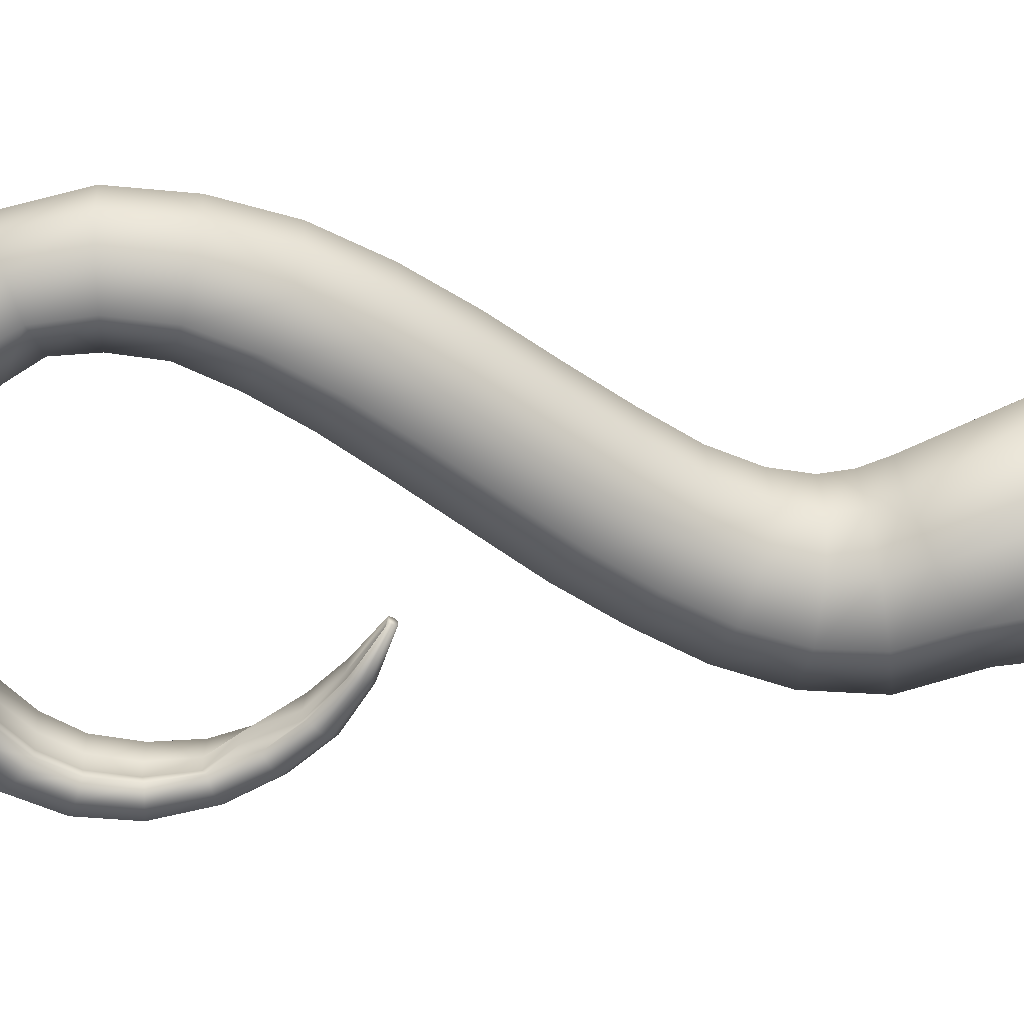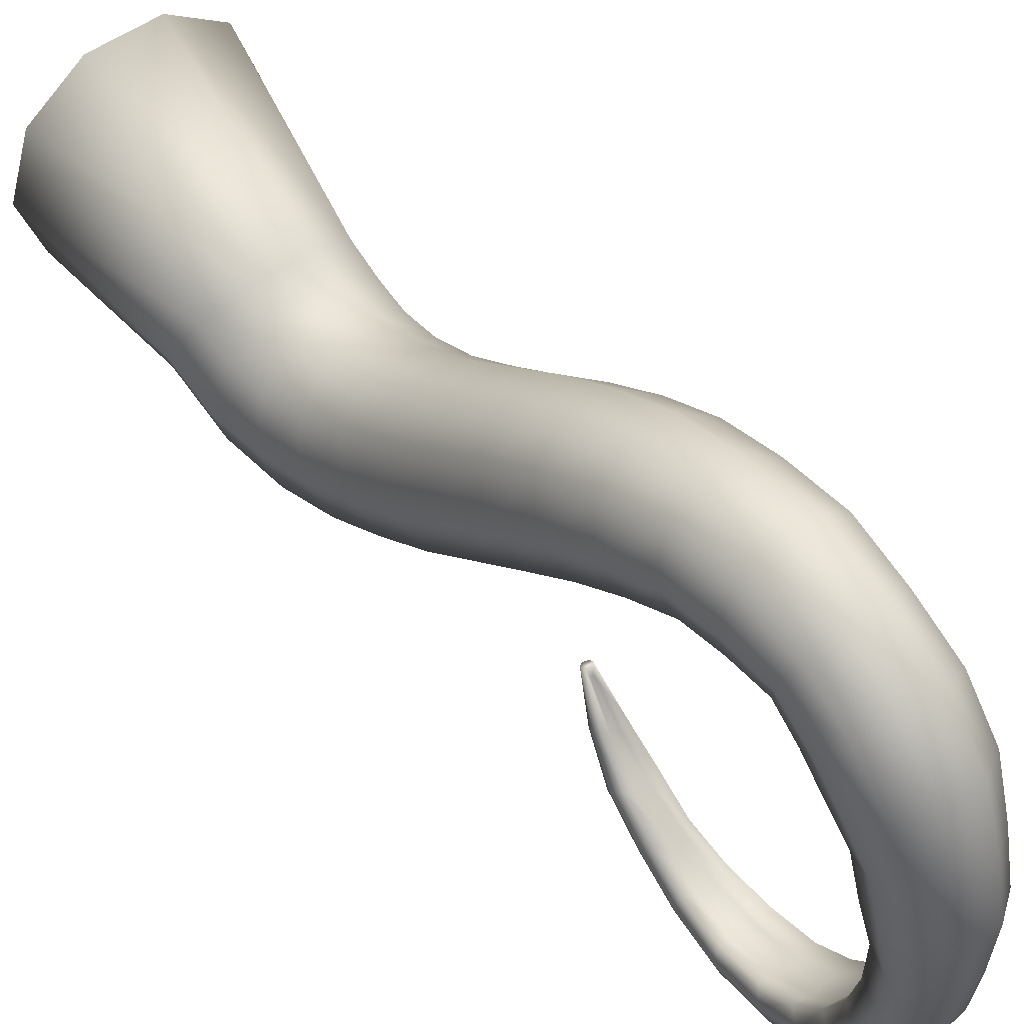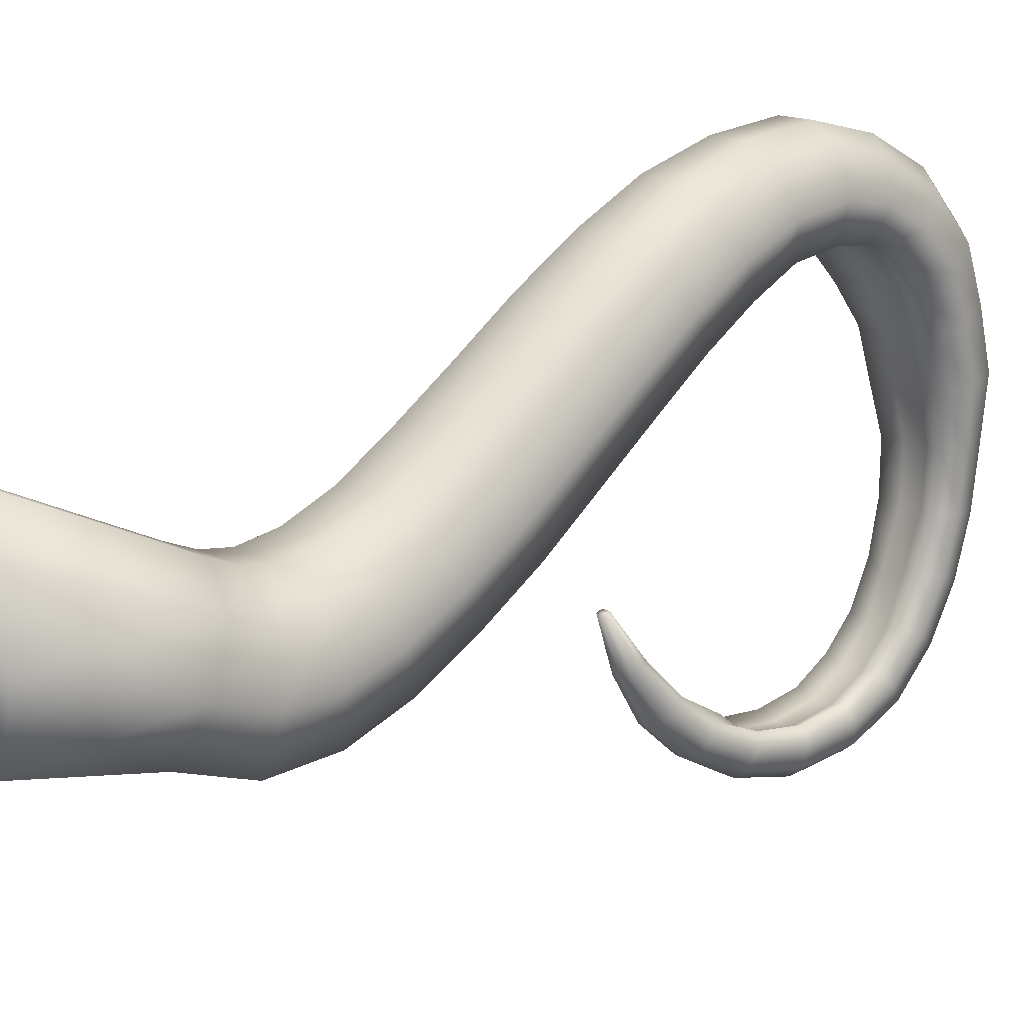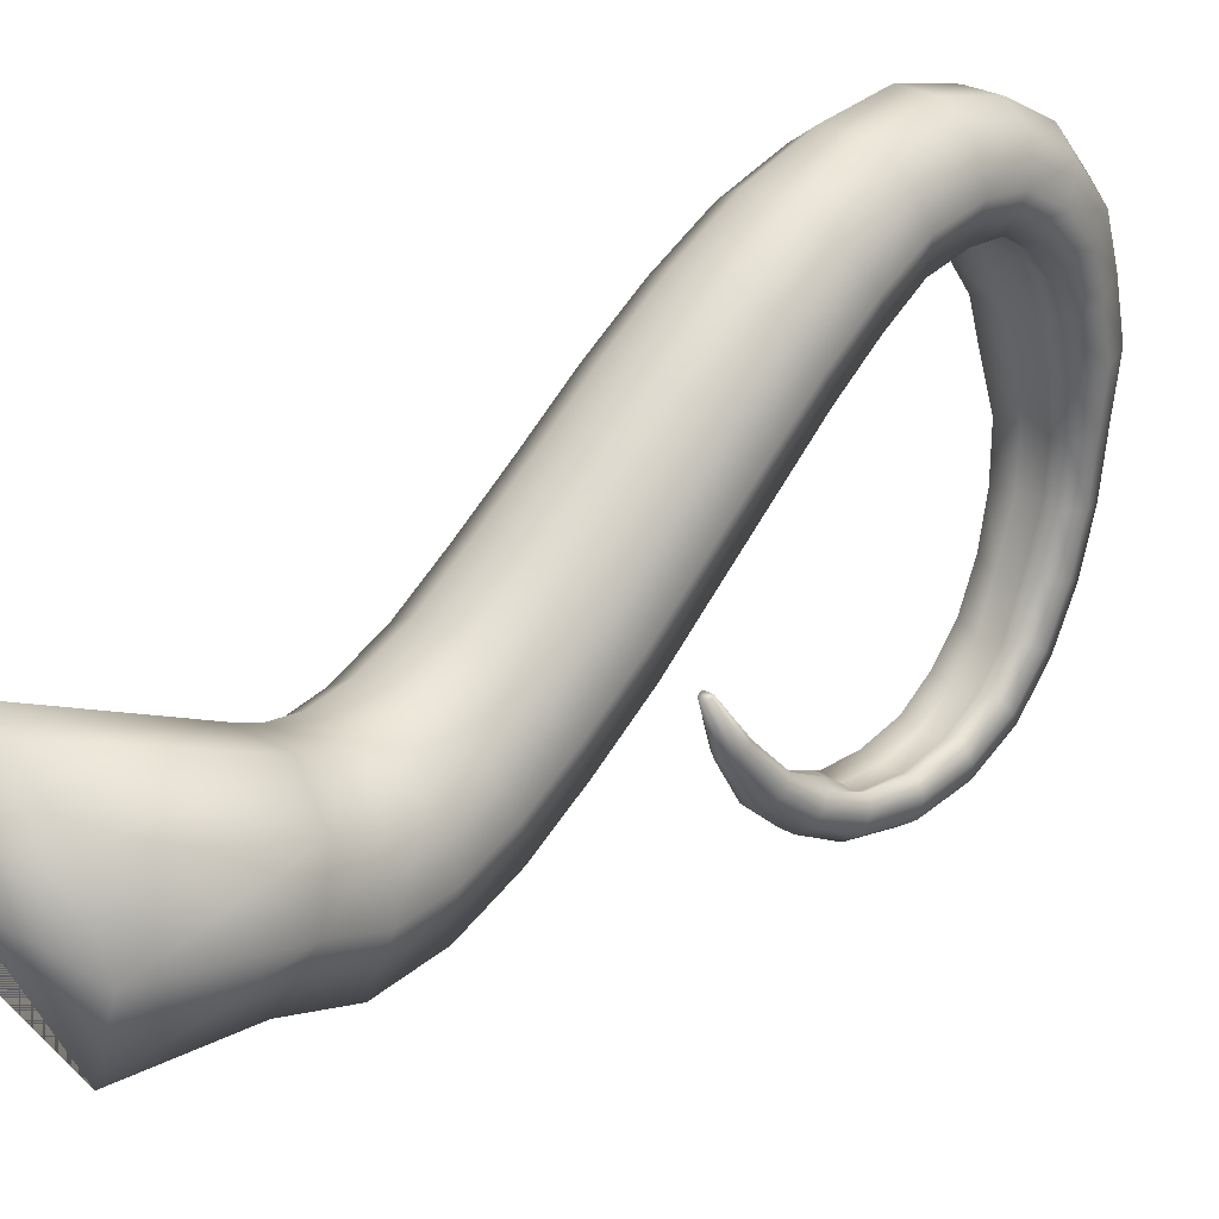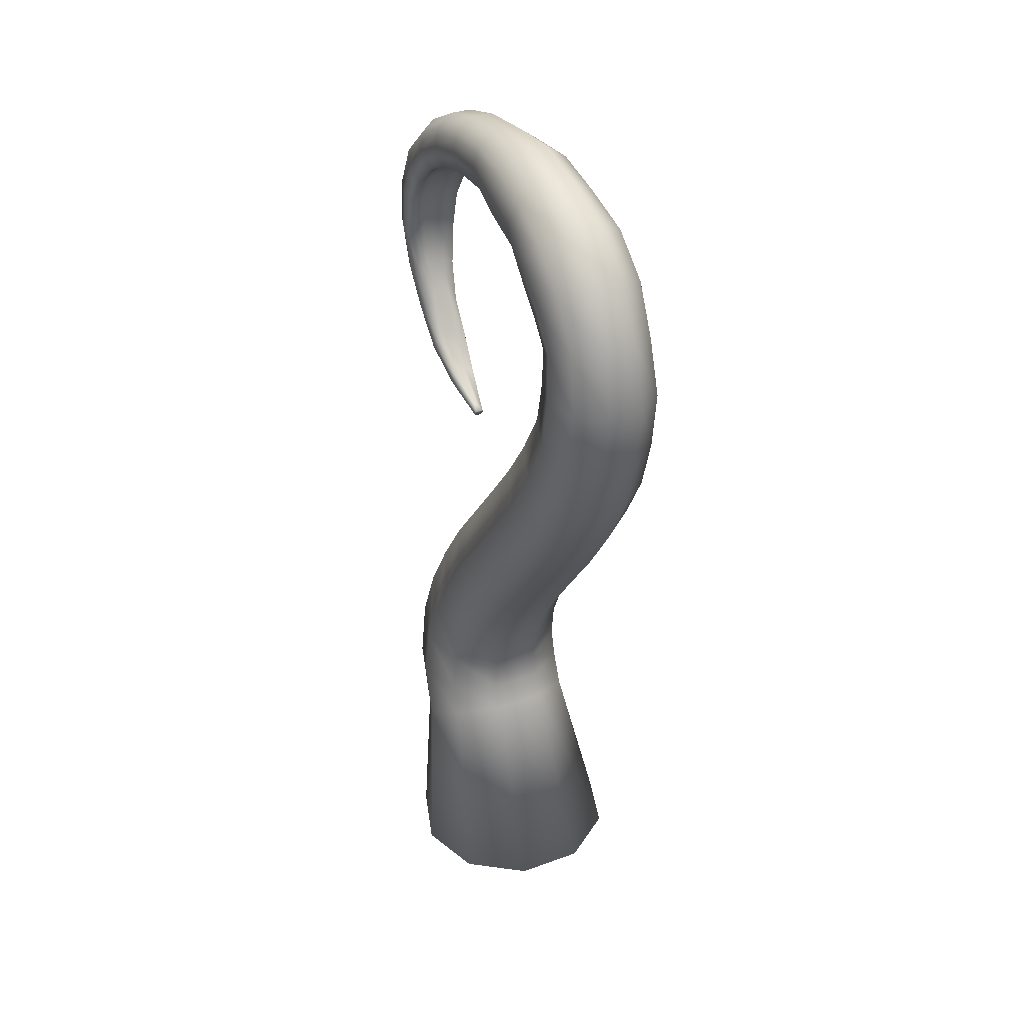
<metadata>
{"format":"obj","ext":"obj","renderer":"f3d","projection":"perspective","resolution":1024,"background":"white","views":[{"elev":33.0,"azim":-93.5,"up":"+Z"},{"elev":51.9,"azim":141.8,"up":"+Z"},{"elev":14.5,"azim":50.3,"up":"+Z"},{"elev":26.1,"azim":43.4,"up":"+Z"},{"elev":34.6,"azim":-25.8,"up":"+Y"}]}
</metadata>
<code>
o tentacle_BezierCurve.001
v -0.2196 -0.25 0.1888
v -0.0839 -0.25 0.2874
v 0.0839 -0.25 0.2874
v 0.2196 -0.25 0.1888
v 0.2715 -0.25 0.02919
v 0.2196 -0.25 -0.1304
v 0.0839 -0.25 -0.02627
v -0.0839 -0.25 -0.02627
v -0.2196 -0.25 -0.1304
v -0.2715 -0.25 0.02919
v -0.1661 0.1812 0.0106
v -0.06343 0.216 0.07656
v 0.06343 0.216 0.07656
v 0.1661 0.1812 0.0106
v 0.2053 0.1249 -0.09612
v 0.1661 0.06863 -0.2028
v 0.06343 0.03774 -0.1739
v -0.06343 0.03774 -0.1739
v -0.1661 0.06863 -0.2028
v -0.2053 0.1249 -0.09612
v -0.1636 0.2671 -0.01975
v -0.0625 0.2777 0.05296
v 0.0625 0.2777 0.05296
v 0.1636 0.2671 -0.01975
v 0.2022 0.2499 -0.1374
v 0.1636 0.2328 -0.255
v 0.0625 0.226 -0.2334
v -0.0625 0.226 -0.2334
v -0.1636 0.2328 -0.255
v -0.2022 0.2499 -0.1374
v -0.1549 0.3558 -0.02232
v -0.05916 0.344 0.04621
v 0.05916 0.344 0.04621
v 0.1549 0.3558 -0.02232
v 0.1914 0.375 -0.1332
v 0.1549 0.3941 -0.2441
v 0.05916 0.4095 -0.2204
v -0.05916 0.4095 -0.2204
v -0.1549 0.3941 -0.2441
v -0.1914 0.375 -0.1332
v -0.1464 0.4581 0.0052
v -0.05593 0.4322 0.06564
v 0.05593 0.4322 0.06564
v 0.1464 0.4581 0.0052
v 0.181 0.5 -0.09259
v 0.1464 0.5419 -0.1904
v 0.05593 0.5712 -0.1605
v -0.05593 0.5712 -0.1605
v -0.1464 0.5419 -0.1904
v -0.181 0.5 -0.09259
v -0.1404 0.5714 0.06249
v -0.05364 0.5383 0.1161
v 0.05364 0.5383 0.1161
v 0.1404 0.5714 0.06249
v 0.1736 0.625 -0.02431
v 0.1404 0.6787 -0.1111
v 0.05364 0.6695 -0.09784
v -0.05364 0.6695 -0.09784
v -0.1404 0.6787 -0.1111
v -0.1736 0.625 -0.02431
v -0.139 0.6901 0.1441
v -0.0531 0.653 0.1944
v 0.0531 0.653 0.1944
v 0.139 0.6901 0.1441
v 0.1718 0.75 0.06285
v 0.139 0.81 -0.01843
v 0.0531 0.8023 -0.00451
v -0.0531 0.8023 -0.00451
v -0.139 0.81 -0.01843
v -0.1718 0.75 0.06285
v -0.1357 0.8141 0.238
v -0.05184 0.7764 0.2859
v 0.05184 0.7764 0.2859
v 0.1357 0.8141 0.238
v 0.1677 0.875 0.1605
v 0.1357 0.936 0.08303
v 0.05184 0.9232 0.0969
v -0.05184 0.9232 0.0969
v -0.1357 0.936 0.08303
v -0.1677 0.875 0.1605
v -0.1334 0.9411 0.3368
v -0.05095 0.9047 0.3844
v 0.05095 0.9047 0.3844
v 0.1334 0.9411 0.3368
v 0.1649 1 0.2599
v 0.1334 1.059 0.1829
v 0.05095 1.044 0.2023
v -0.05095 1.044 0.2023
v -0.1334 1.059 0.1829
v -0.1649 1 0.2599
v -0.1287 1.073 0.4299
v -0.04916 1.041 0.4779
v 0.04916 1.041 0.4779
v 0.1287 1.073 0.4299
v 0.1591 1.125 0.3524
v 0.1287 1.177 0.2749
v 0.04916 1.169 0.2867
v -0.04916 1.169 0.2867
v -0.1287 1.177 0.2749
v -0.1591 1.125 0.3524
v -0.1229 1.209 0.5088
v -0.04694 1.184 0.5579
v 0.04694 1.184 0.5579
v 0.1229 1.209 0.5088
v 0.1519 1.25 0.4293
v 0.1229 1.291 0.3499
v 0.04694 1.282 0.368
v -0.04694 1.282 0.368
v -0.1229 1.291 0.3499
v -0.1519 1.25 0.4293
v -0.1137 1.353 0.5616
v -0.04342 1.339 0.6107
v 0.04342 1.339 0.6107
v 0.1137 1.353 0.5616
v 0.1405 1.375 0.4822
v 0.1137 1.398 0.4027
v 0.04342 1.391 0.4264
v -0.04342 1.391 0.4264
v -0.1137 1.398 0.4027
v -0.1405 1.375 0.4822
v -0.1113 1.501 0.5823
v -0.04249 1.502 0.6322
v 0.04249 1.502 0.6322
v 0.1113 1.501 0.5823
v 0.1375 1.501 0.5014
v 0.1113 1.5 0.4206
v 0.04249 1.499 0.4484
v -0.04249 1.499 0.4484
v -0.1113 1.5 0.4206
v -0.1375 1.501 0.5014
v -0.1031 1.641 0.5525
v -0.03937 1.657 0.596
v 0.03937 1.657 0.596
v 0.1031 1.641 0.5525
v 0.1274 1.615 0.4821
v 0.1031 1.59 0.4117
v 0.03937 1.599 0.4364
v -0.03937 1.599 0.4364
v -0.1031 1.59 0.4117
v -0.1274 1.615 0.4821
v -0.1067 1.758 0.4876
v -0.04077 1.788 0.5247
v 0.04077 1.788 0.5247
v 0.1067 1.758 0.4876
v 0.1319 1.709 0.4275
v 0.1067 1.66 0.3675
v 0.04077 1.672 0.3838
v -0.04077 1.672 0.3838
v -0.1067 1.66 0.3675
v -0.1319 1.709 0.4275
v -0.105 1.846 0.3877
v -0.0401 1.885 0.4142
v 0.0401 1.885 0.4142
v 0.105 1.846 0.3877
v 0.1298 1.782 0.3449
v 0.105 1.719 0.302
v 0.0401 1.733 0.3135
v -0.0401 1.733 0.3135
v -0.105 1.719 0.302
v -0.1298 1.782 0.3449
v -0.09314 1.898 0.2659
v -0.03558 1.937 0.2808
v 0.03558 1.937 0.2808
v 0.09313 1.898 0.2659
v 0.1151 1.835 0.2418
v 0.09313 1.772 0.2177
v 0.03557 1.78 0.2101
v -0.03558 1.78 0.2101
v -0.09314 1.772 0.2177
v -0.1151 1.835 0.2418
v -0.09021 1.931 0.1357
v -0.03446 1.971 0.1427
v 0.03446 1.971 0.1427
v 0.09021 1.931 0.1357
v 0.1115 1.867 0.1245
v 0.09021 1.802 0.1132
v 0.03446 1.81 0.1092
v -0.03446 1.81 0.1092
v -0.09021 1.802 0.1132
v -0.1115 1.867 0.1245
v -0.07444 1.932 6.2e-05
v -0.02843 1.965 6.2e-05
v 0.02843 1.965 6.2e-05
v 0.07444 1.932 6.2e-05
v 0.09201 1.878 6.2e-05
v 0.07444 1.824 6.2e-05
v 0.02843 1.836 -0.001565
v -0.02843 1.836 -0.001565
v -0.07444 1.824 6.2e-05
v -0.09201 1.878 6.2e-05
v -0.07031 1.918 -0.1333
v -0.02686 1.949 -0.1387
v 0.02686 1.949 -0.1387
v 0.07031 1.918 -0.1333
v 0.08691 1.867 -0.1245
v 0.07031 1.817 -0.1158
v 0.02686 1.83 -0.1155
v -0.02686 1.83 -0.1155
v -0.07031 1.817 -0.1158
v -0.08691 1.867 -0.1245
v -0.06765 1.883 -0.26
v -0.02584 1.911 -0.2708
v 0.02584 1.911 -0.2708
v 0.06765 1.883 -0.26
v 0.08362 1.837 -0.2425
v 0.06765 1.791 -0.225
v 0.02584 1.785 -0.2432
v -0.02584 1.785 -0.2432
v -0.06765 1.791 -0.225
v -0.08362 1.837 -0.2425
v -0.06587 1.825 -0.3739
v -0.02516 1.849 -0.3905
v 0.02516 1.849 -0.3905
v 0.06587 1.825 -0.3739
v 0.08141 1.785 -0.347
v 0.06587 1.746 -0.3201
v 0.02516 1.745 -0.3382
v -0.02516 1.745 -0.3382
v -0.06587 1.746 -0.3201
v -0.08141 1.785 -0.347
v -0.0654 1.742 -0.4669
v -0.02498 1.76 -0.4896
v 0.02498 1.76 -0.4896
v 0.0654 1.742 -0.4669
v 0.08084 1.712 -0.4301
v 0.0654 1.681 -0.3933
v 0.02498 1.683 -0.4092
v -0.02498 1.683 -0.4092
v -0.0654 1.681 -0.3933
v -0.08084 1.712 -0.4301
v -0.06182 1.632 -0.5277
v -0.02362 1.641 -0.5538
v 0.02362 1.641 -0.5538
v 0.06182 1.632 -0.5277
v 0.07642 1.616 -0.4855
v 0.06182 1.601 -0.4433
v 0.02362 1.605 -0.4576
v -0.02362 1.605 -0.4576
v -0.06182 1.601 -0.4433
v -0.07642 1.616 -0.4855
v -0.05805 1.502 -0.5481
v -0.02217 1.504 -0.5742
v 0.02217 1.504 -0.5742
v 0.05805 1.502 -0.5481
v 0.07175 1.5 -0.506
v 0.05805 1.498 -0.4639
v 0.02217 1.504 -0.4793
v -0.02217 1.504 -0.4793
v -0.05805 1.498 -0.4639
v -0.07176 1.5 -0.506
v -0.04992 1.372 -0.5252
v -0.01907 1.366 -0.5467
v 0.01907 1.366 -0.5467
v 0.04992 1.372 -0.5252
v 0.0617 1.382 -0.4904
v 0.04992 1.392 -0.4555
v 0.01907 1.4 -0.472
v -0.01907 1.4 -0.472
v -0.04992 1.392 -0.4555
v -0.0617 1.382 -0.4904
v -0.04235 1.264 -0.4718
v -0.01618 1.254 -0.4879
v 0.01618 1.254 -0.4879
v 0.04235 1.264 -0.4718
v 0.05235 1.28 -0.4457
v 0.04235 1.297 -0.4197
v 0.01618 1.33 -0.4186
v -0.01618 1.33 -0.4186
v -0.04235 1.297 -0.4197
v -0.05235 1.28 -0.4457
v -0.03909 1.174 -0.3956
v -0.01493 1.162 -0.4078
v 0.01493 1.162 -0.4078
v 0.03909 1.174 -0.3956
v 0.04832 1.195 -0.3758
v 0.03909 1.215 -0.356
v 0.01493 1.224 -0.3753
v -0.01493 1.224 -0.3753
v -0.03909 1.215 -0.356
v -0.04832 1.195 -0.3758
v -0.02712 1.106 -0.2976
v -0.01036 1.096 -0.3044
v 0.01036 1.096 -0.3044
v 0.02712 1.106 -0.2976
v 0.03353 1.123 -0.2868
v 0.02712 1.139 -0.2759
v 0.01036 1.147 -0.2964
v -0.01036 1.147 -0.2964
v -0.02712 1.139 -0.2759
v -0.03353 1.123 -0.2868
v -0.01002 1.057 -0.186
v -0.003828 1.053 -0.188
v 0.003828 1.053 -0.188
v 0.01002 1.057 -0.186
v 0.01239 1.064 -0.1828
v 0.01002 1.071 -0.1797
v 0.003828 1.078 -0.2011
v -0.003828 1.078 -0.2011
v -0.01002 1.071 -0.1797
v -0.01239 1.064 -0.1828
f 1 11 20 10
f 2 12 11 1
f 3 13 12 2
f 4 14 13 3
f 5 15 14 4
f 6 16 15 5
f 7 17 16 6
f 8 18 17 7
f 9 19 18 8
f 10 20 19 9
f 11 21 30 20
f 12 22 21 11
f 13 23 22 12
f 14 24 23 13
f 15 25 24 14
f 16 26 25 15
f 17 27 26 16
f 18 28 27 17
f 19 29 28 18
f 20 30 29 19
f 21 31 40 30
f 22 32 31 21
f 23 33 32 22
f 24 34 33 23
f 25 35 34 24
f 26 36 35 25
f 27 37 36 26
f 28 38 37 27
f 29 39 38 28
f 30 40 39 29
f 31 41 50 40
f 32 42 41 31
f 33 43 42 32
f 34 44 43 33
f 35 45 44 34
f 36 46 45 35
f 37 47 46 36
f 38 48 47 37
f 39 49 48 38
f 40 50 49 39
f 41 51 60 50
f 42 52 51 41
f 43 53 52 42
f 44 54 53 43
f 45 55 54 44
f 46 56 55 45
f 47 57 56 46
f 48 58 57 47
f 49 59 58 48
f 50 60 59 49
f 51 61 70 60
f 52 62 61 51
f 53 63 62 52
f 54 64 63 53
f 55 65 64 54
f 56 66 65 55
f 57 67 66 56
f 58 68 67 57
f 59 69 68 58
f 60 70 69 59
f 61 71 80 70
f 62 72 71 61
f 63 73 72 62
f 64 74 73 63
f 65 75 74 64
f 66 76 75 65
f 67 77 76 66
f 68 78 77 67
f 69 79 78 68
f 70 80 79 69
f 71 81 90 80
f 72 82 81 71
f 73 83 82 72
f 74 84 83 73
f 75 85 84 74
f 76 86 85 75
f 77 87 86 76
f 78 88 87 77
f 79 89 88 78
f 80 90 89 79
f 81 91 100 90
f 82 92 91 81
f 83 93 92 82
f 84 94 93 83
f 85 95 94 84
f 86 96 95 85
f 87 97 96 86
f 88 98 97 87
f 89 99 98 88
f 90 100 99 89
f 91 101 110 100
f 92 102 101 91
f 93 103 102 92
f 94 104 103 93
f 95 105 104 94
f 96 106 105 95
f 97 107 106 96
f 98 108 107 97
f 99 109 108 98
f 100 110 109 99
f 101 111 120 110
f 102 112 111 101
f 103 113 112 102
f 104 114 113 103
f 105 115 114 104
f 106 116 115 105
f 107 117 116 106
f 108 118 117 107
f 109 119 118 108
f 110 120 119 109
f 111 121 130 120
f 112 122 121 111
f 113 123 122 112
f 114 124 123 113
f 115 125 124 114
f 116 126 125 115
f 117 127 126 116
f 118 128 127 117
f 119 129 128 118
f 120 130 129 119
f 121 131 140 130
f 122 132 131 121
f 123 133 132 122
f 124 134 133 123
f 125 135 134 124
f 126 136 135 125
f 127 137 136 126
f 128 138 137 127
f 129 139 138 128
f 130 140 139 129
f 131 141 150 140
f 132 142 141 131
f 133 143 142 132
f 134 144 143 133
f 135 145 144 134
f 136 146 145 135
f 137 147 146 136
f 138 148 147 137
f 139 149 148 138
f 140 150 149 139
f 141 151 160 150
f 142 152 151 141
f 143 153 152 142
f 144 154 153 143
f 145 155 154 144
f 146 156 155 145
f 147 157 156 146
f 148 158 157 147
f 149 159 158 148
f 150 160 159 149
f 151 161 170 160
f 152 162 161 151
f 153 163 162 152
f 154 164 163 153
f 155 165 164 154
f 156 166 165 155
f 157 167 166 156
f 158 168 167 157
f 159 169 168 158
f 160 170 169 159
f 161 171 180 170
f 162 172 171 161
f 163 173 172 162
f 164 174 173 163
f 165 175 174 164
f 166 176 175 165
f 167 177 176 166
f 168 178 177 167
f 169 179 178 168
f 170 180 179 169
f 171 181 190 180
f 172 182 181 171
f 173 183 182 172
f 174 184 183 173
f 175 185 184 174
f 176 186 185 175
f 177 187 186 176
f 178 188 187 177
f 179 189 188 178
f 180 190 189 179
f 181 191 200 190
f 182 192 191 181
f 183 193 192 182
f 184 194 193 183
f 185 195 194 184
f 186 196 195 185
f 187 197 196 186
f 188 198 197 187
f 189 199 198 188
f 190 200 199 189
f 191 201 210 200
f 192 202 201 191
f 193 203 202 192
f 194 204 203 193
f 195 205 204 194
f 196 206 205 195
f 197 207 206 196
f 198 208 207 197
f 199 209 208 198
f 200 210 209 199
f 201 211 220 210
f 202 212 211 201
f 203 213 212 202
f 204 214 213 203
f 205 215 214 204
f 206 216 215 205
f 207 217 216 206
f 208 218 217 207
f 209 219 218 208
f 210 220 219 209
f 211 221 230 220
f 212 222 221 211
f 213 223 222 212
f 214 224 223 213
f 215 225 224 214
f 216 226 225 215
f 217 227 226 216
f 218 228 227 217
f 219 229 228 218
f 220 230 229 219
f 221 231 240 230
f 222 232 231 221
f 223 233 232 222
f 224 234 233 223
f 225 235 234 224
f 226 236 235 225
f 227 237 236 226
f 228 238 237 227
f 229 239 238 228
f 230 240 239 229
f 231 241 250 240
f 232 242 241 231
f 233 243 242 232
f 234 244 243 233
f 235 245 244 234
f 236 246 245 235
f 237 247 246 236
f 238 248 247 237
f 239 249 248 238
f 240 250 249 239
f 252 262 261 251
f 251 261 270 260
f 255 265 264 254
f 257 267 266 256
f 259 269 268 258
f 241 251 260 250
f 243 253 252 242
f 245 255 254 244
f 247 257 256 246
f 249 259 258 248
f 253 263 262 252
f 254 264 263 253
f 256 266 265 255
f 258 268 267 257
f 260 270 269 259
f 242 252 251 241
f 244 254 253 243
f 246 256 255 245
f 248 258 257 247
f 250 260 259 249
f 272 282 281 271
f 271 281 290 280
f 275 285 284 274
f 277 287 286 276
f 279 289 288 278
f 261 271 280 270
f 263 273 272 262
f 265 275 274 264
f 267 277 276 266
f 269 279 278 268
f 273 283 282 272
f 274 284 283 273
f 276 286 285 275
f 278 288 287 277
f 280 290 289 279
f 262 272 271 261
f 264 274 273 263
f 266 276 275 265
f 268 278 277 267
f 270 280 279 269
f 281 291 300 290
f 283 293 292 282
f 285 295 294 284
f 287 297 296 286
f 289 299 298 288
f 296 297 298 299
f 282 292 291 281
f 284 294 293 283
f 286 296 295 285
f 288 298 297 287
f 290 300 299 289
f 10 9 8 7 6 5 4 3 2 1
f 300 291 292 293 294 295 296 299

</code>
